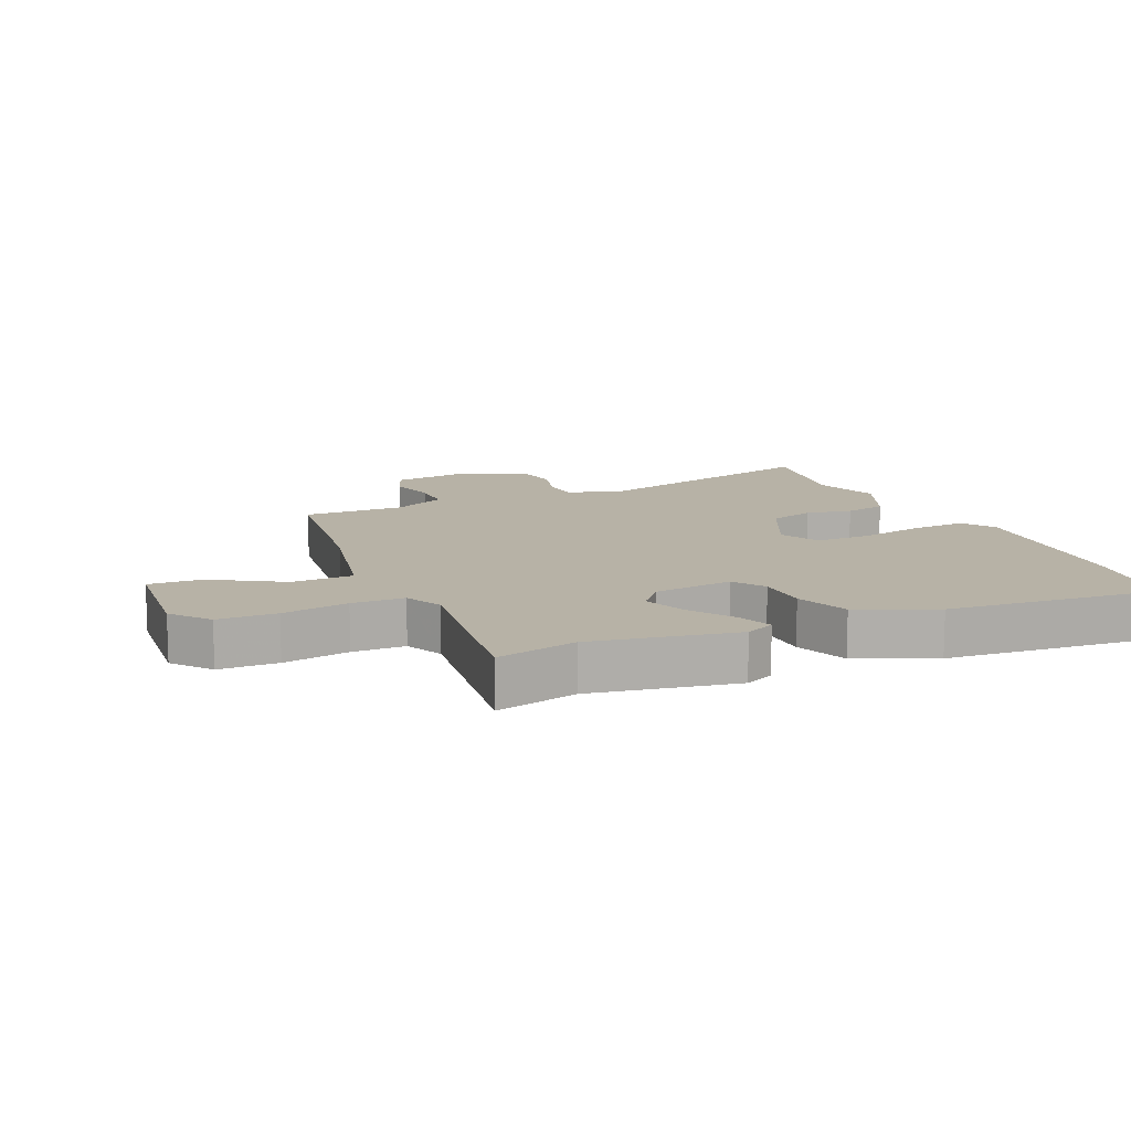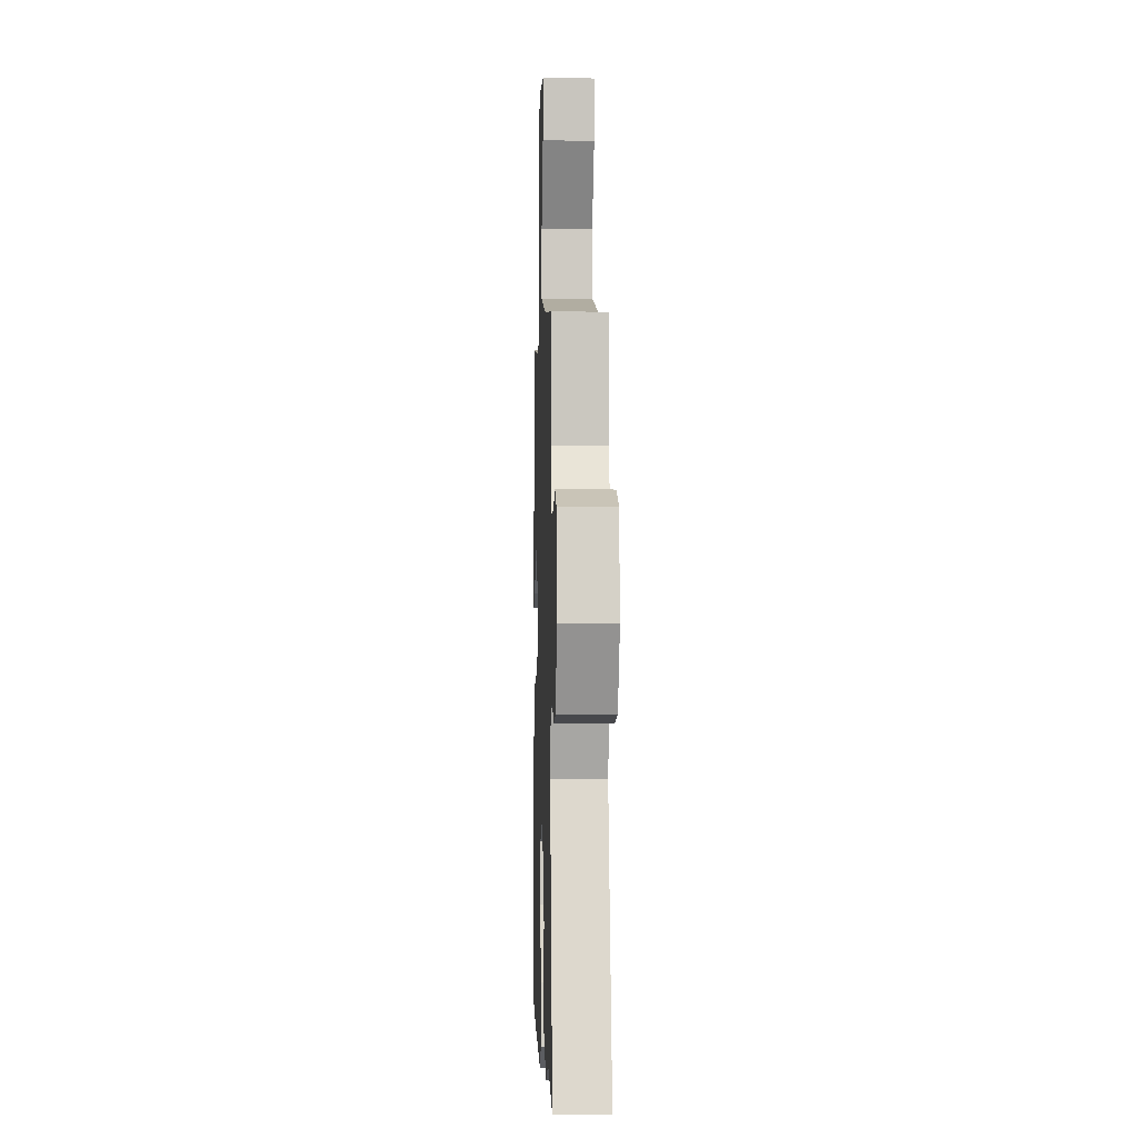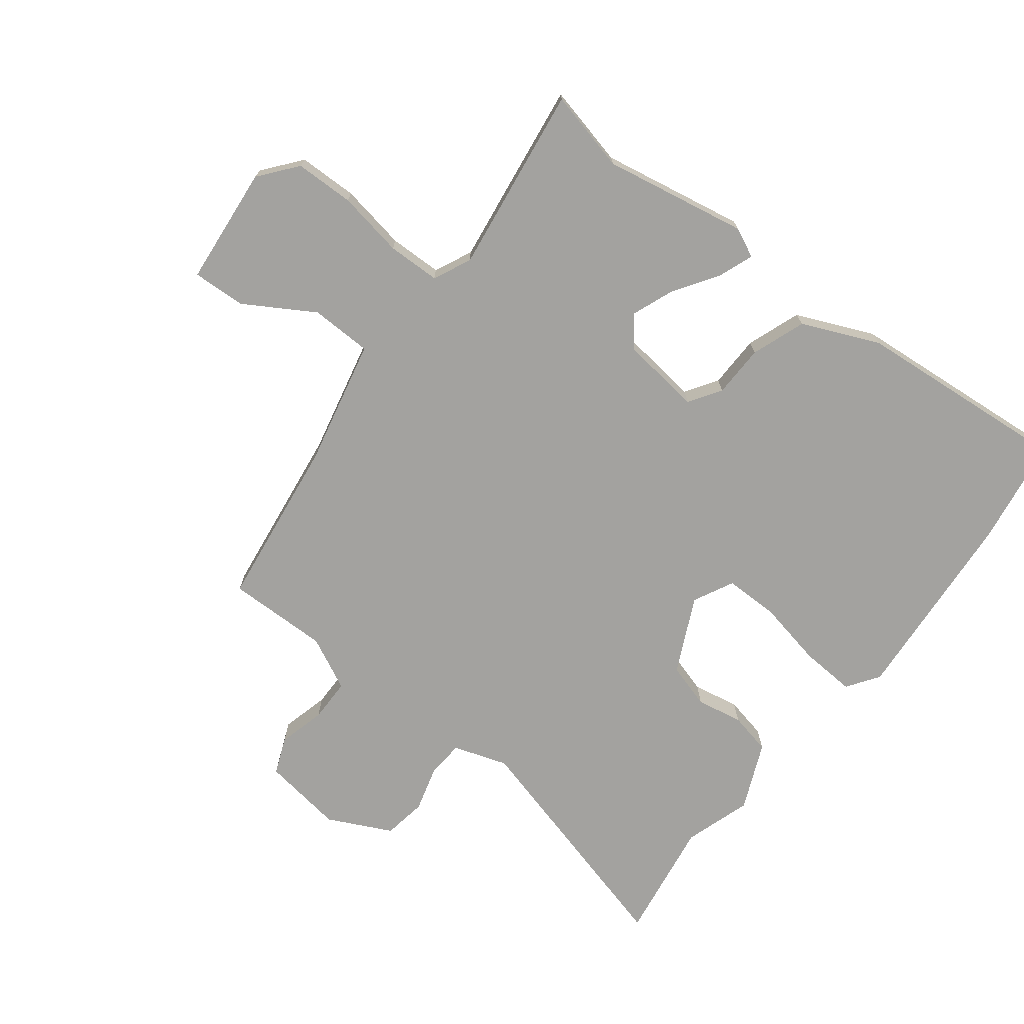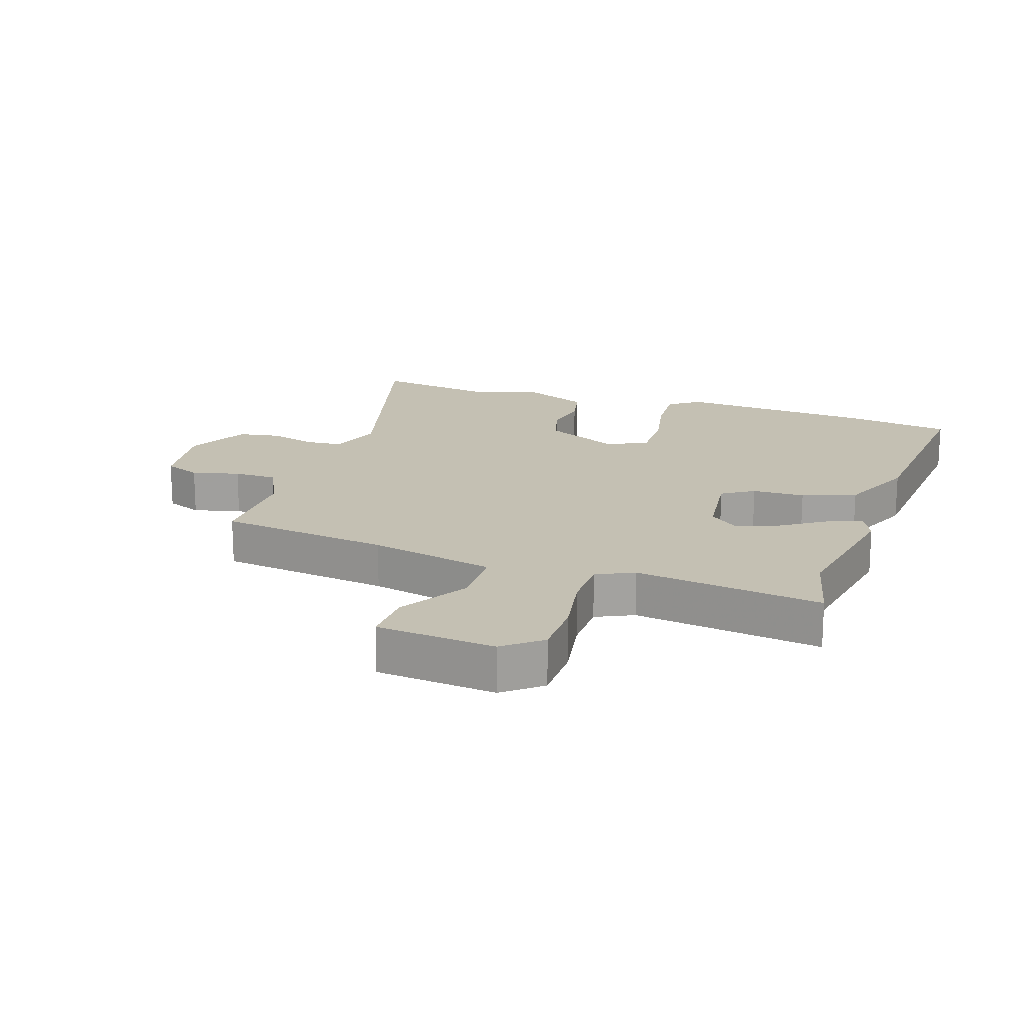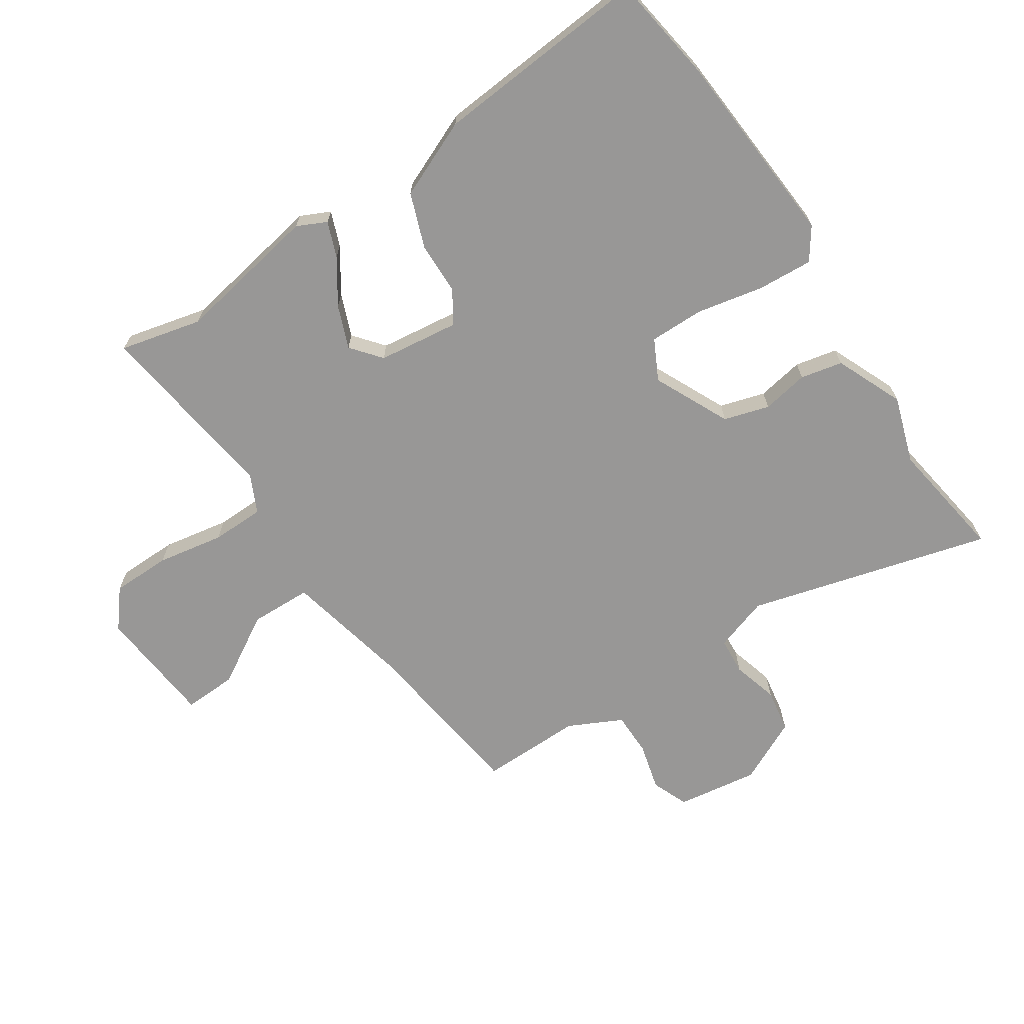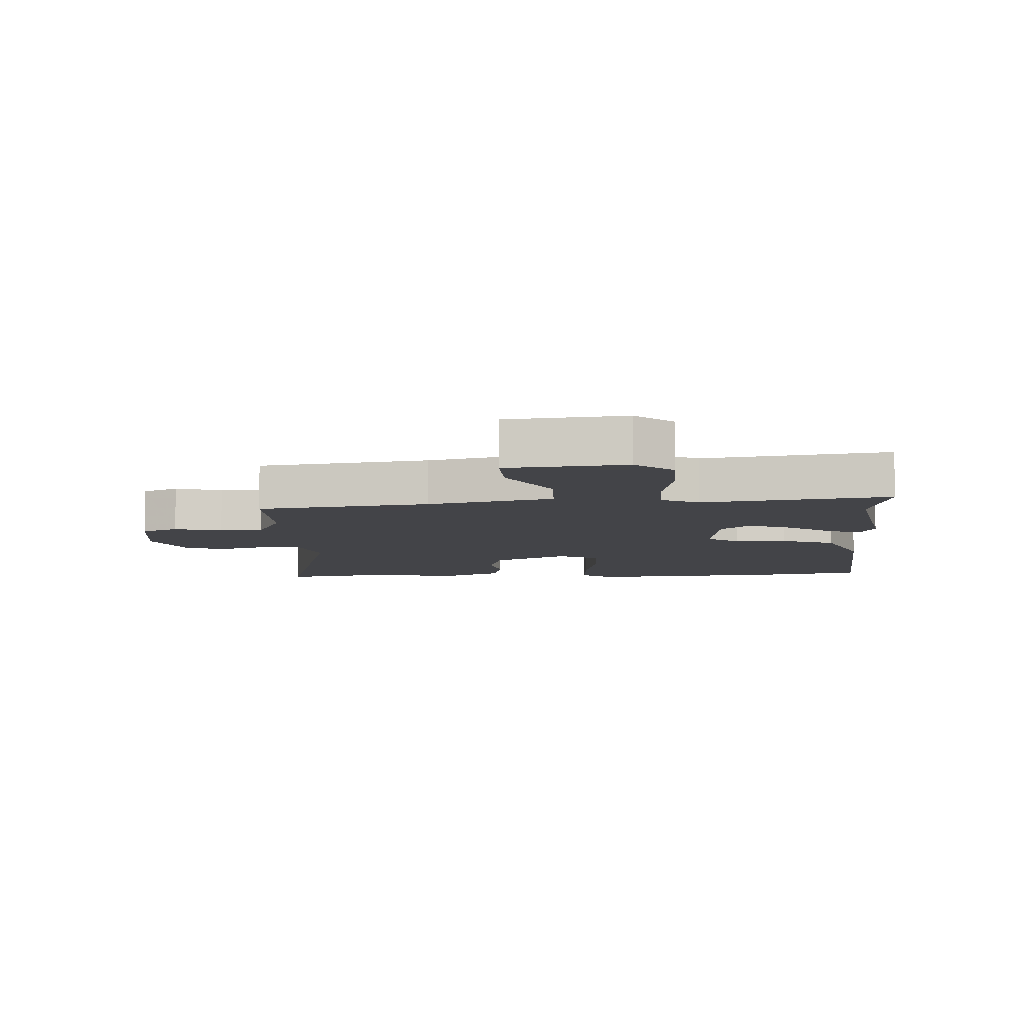
<metadata>
{"format":"obj","ext":"obj","renderer":"f3d","projection":"perspective","resolution":1024,"background":"white","views":[{"elev":12.3,"azim":65.8,"up":"+Y"},{"elev":-2.6,"azim":-91.9,"up":"+Z"},{"elev":-72.4,"azim":52.1,"up":"+Y"},{"elev":18.0,"azim":18.2,"up":"+Y"},{"elev":-68.3,"azim":123.1,"up":"+Y"},{"elev":-8.3,"azim":2.8,"up":"+Y"}]}
</metadata>
<code>
v 0.504 0.07 0.517
v 0.474 0.07 0.387
v 0.517 0.07 0.158
v 0.495 0.07 0.111
v 0.439 0.07 0.132
v 0.369 0.07 0.178
v 0.301 0.07 0.204
v 0.254 0.07 0.165
v 0.239 0.07 0.037
v 0.29 0.07 0.004
v 0.374 0.07 0.003
v 0.46 0.07 -0.028
v 0.514 0.07 -0.151
v 0.545 0.07 -0.493
v 0.375 0.07 -0.52
v 0.061 0.07 -0.545
v 0.01 0.07 -0.51
v 0.015 0.07 -0.422
v 0.036 0.07 -0.316
v 0.036 0.07 -0.229
v -0.028 0.07 -0.197
v -0.148 0.07 -0.255
v -0.169 0.07 -0.327
v -0.155 0.07 -0.401
v -0.169 0.07 -0.468
v -0.276 0.07 -0.515
v -0.383 0.07 -0.481
v -0.576 0.07 -0.512
v -0.475 0.07 -0.126
v -0.504 0.07 -0.04
v -0.563 0.07 -0.036
v -0.636 0.07 -0.057
v -0.705 0.07 -0.046
v -0.755 0.07 0.055
v -0.737 0.07 0.185
v -0.679 0.07 0.209
v -0.603 0.07 0.19
v -0.534 0.07 0.191
v -0.493 0.07 0.276
v -0.496 0.07 0.438
v -0.222 0.07 0.476
v -0.022 0.07 0.522
v -0.02 0.07 0.62
v -0.087 0.07 0.73
v -0.091 0.07 0.815
v 0.099 0.07 0.834
v 0.159 0.07 0.786
v 0.161 0.07 0.692
v 0.143 0.07 0.586
v 0.145 0.07 0.502
v 0.205 0.07 0.474
v 0.504 0 0.517
v 0.474 0 0.387
v 0.517 0 0.158
v 0.495 0 0.111
v 0.439 0 0.132
v 0.369 0 0.178
v 0.301 0 0.204
v 0.254 0 0.165
v 0.239 0 0.037
v 0.29 0 0.004
v 0.374 0 0.003
v 0.46 0 -0.028
v 0.514 0 -0.151
v 0.545 0 -0.493
v 0.375 0 -0.52
v 0.061 0 -0.545
v 0.01 0 -0.51
v 0.015 0 -0.422
v 0.036 0 -0.316
v 0.036 0 -0.229
v -0.028 0 -0.197
v -0.148 0 -0.255
v -0.169 0 -0.327
v -0.155 0 -0.401
v -0.169 0 -0.468
v -0.276 0 -0.515
v -0.383 0 -0.481
v -0.576 0 -0.512
v -0.475 0 -0.126
v -0.504 0 -0.04
v -0.563 0 -0.036
v -0.636 0 -0.057
v -0.705 0 -0.046
v -0.755 0 0.055
v -0.737 0 0.185
v -0.679 0 0.209
v -0.603 0 0.19
v -0.534 0 0.191
v -0.493 0 0.276
v -0.496 0 0.438
v -0.222 0 0.476
v -0.022 0 0.522
v -0.02 0 0.62
v -0.087 0 0.73
v -0.091 0 0.815
v 0.099 0 0.834
v 0.159 0 0.786
v 0.161 0 0.692
v 0.143 0 0.586
v 0.145 0 0.502
v 0.205 0 0.474
f 47 48 49
f 46 47 49
f 45 46 49
f 44 45 49
f 43 44 49
f 42 43 49 50
f 41 42 50 51
f 39 40 41 51
f 35 36 37
f 34 35 37
f 33 34 37
f 32 33 37
f 31 32 37
f 30 31 37 38
f 51 1 2
f 39 51 2
f 38 39 2
f 30 38 2
f 29 30 2
f 25 26 27
f 24 25 27
f 23 24 27
f 27 28 29
f 23 27 29
f 22 23 29
f 17 18 19
f 16 17 19
f 15 16 19
f 14 15 19
f 13 14 19
f 12 13 19
f 11 12 19
f 10 11 19
f 9 10 19 20
f 8 9 20 21
f 4 5 6
f 3 4 6
f 2 3 6
f 2 6 7
f 29 2 7 8
f 8 21 22 29
f 100 99 98
f 100 98 97
f 100 97 96
f 100 96 95
f 100 95 94
f 101 100 94 93
f 102 101 93 92
f 102 92 91 90
f 88 87 86
f 88 86 85
f 88 85 84
f 88 84 83
f 88 83 82
f 89 88 82 81
f 53 52 102
f 53 102 90
f 53 90 89
f 53 89 81
f 53 81 80
f 78 77 76
f 78 76 75
f 78 75 74
f 80 79 78
f 80 78 74
f 80 74 73
f 70 69 68
f 70 68 67
f 70 67 66
f 70 66 65
f 70 65 64
f 70 64 63
f 70 63 62
f 70 62 61
f 71 70 61 60
f 72 71 60 59
f 57 56 55
f 57 55 54
f 57 54 53
f 58 57 53
f 59 58 53 80
f 80 73 72 59
f 1 52 53 2
f 2 53 54 3
f 3 54 55 4
f 4 55 56 5
f 5 56 57 6
f 6 57 58 7
f 7 58 59 8
f 8 59 60 9
f 9 60 61 10
f 10 61 62 11
f 11 62 63 12
f 12 63 64 13
f 13 64 65 14
f 14 65 66 15
f 15 66 67 16
f 16 67 68 17
f 17 68 69 18
f 18 69 70 19
f 19 70 71 20
f 20 71 72 21
f 21 72 73 22
f 22 73 74 23
f 23 74 75 24
f 24 75 76 25
f 25 76 77 26
f 26 77 78 27
f 27 78 79 28
f 28 79 80 29
f 29 80 81 30
f 30 81 82 31
f 31 82 83 32
f 32 83 84 33
f 33 84 85 34
f 34 85 86 35
f 35 86 87 36
f 36 87 88 37
f 37 88 89 38
f 38 89 90 39
f 39 90 91 40
f 40 91 92 41
f 41 92 93 42
f 42 93 94 43
f 43 94 95 44
f 44 95 96 45
f 45 96 97 46
f 46 97 98 47
f 47 98 99 48
f 48 99 100 49
f 49 100 101 50
f 50 101 102 51
f 51 102 52 1

</code>
